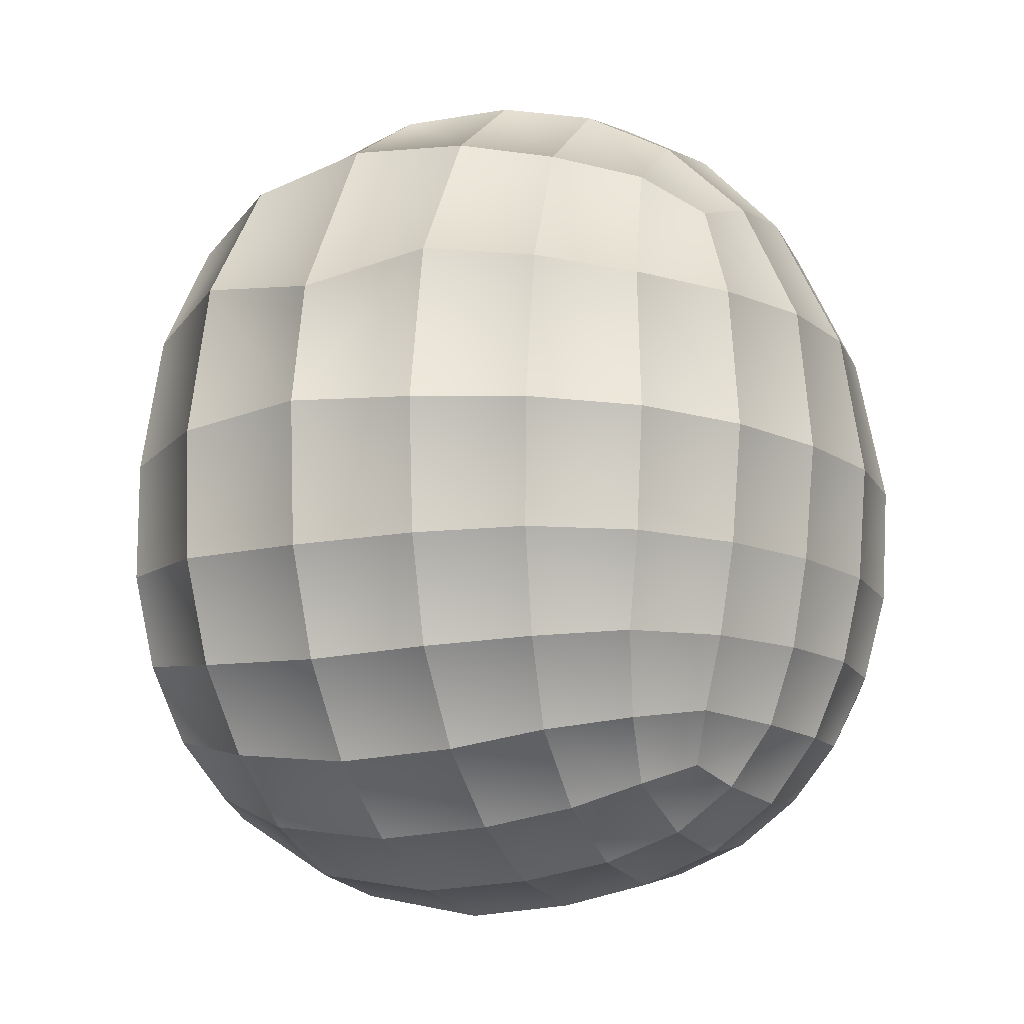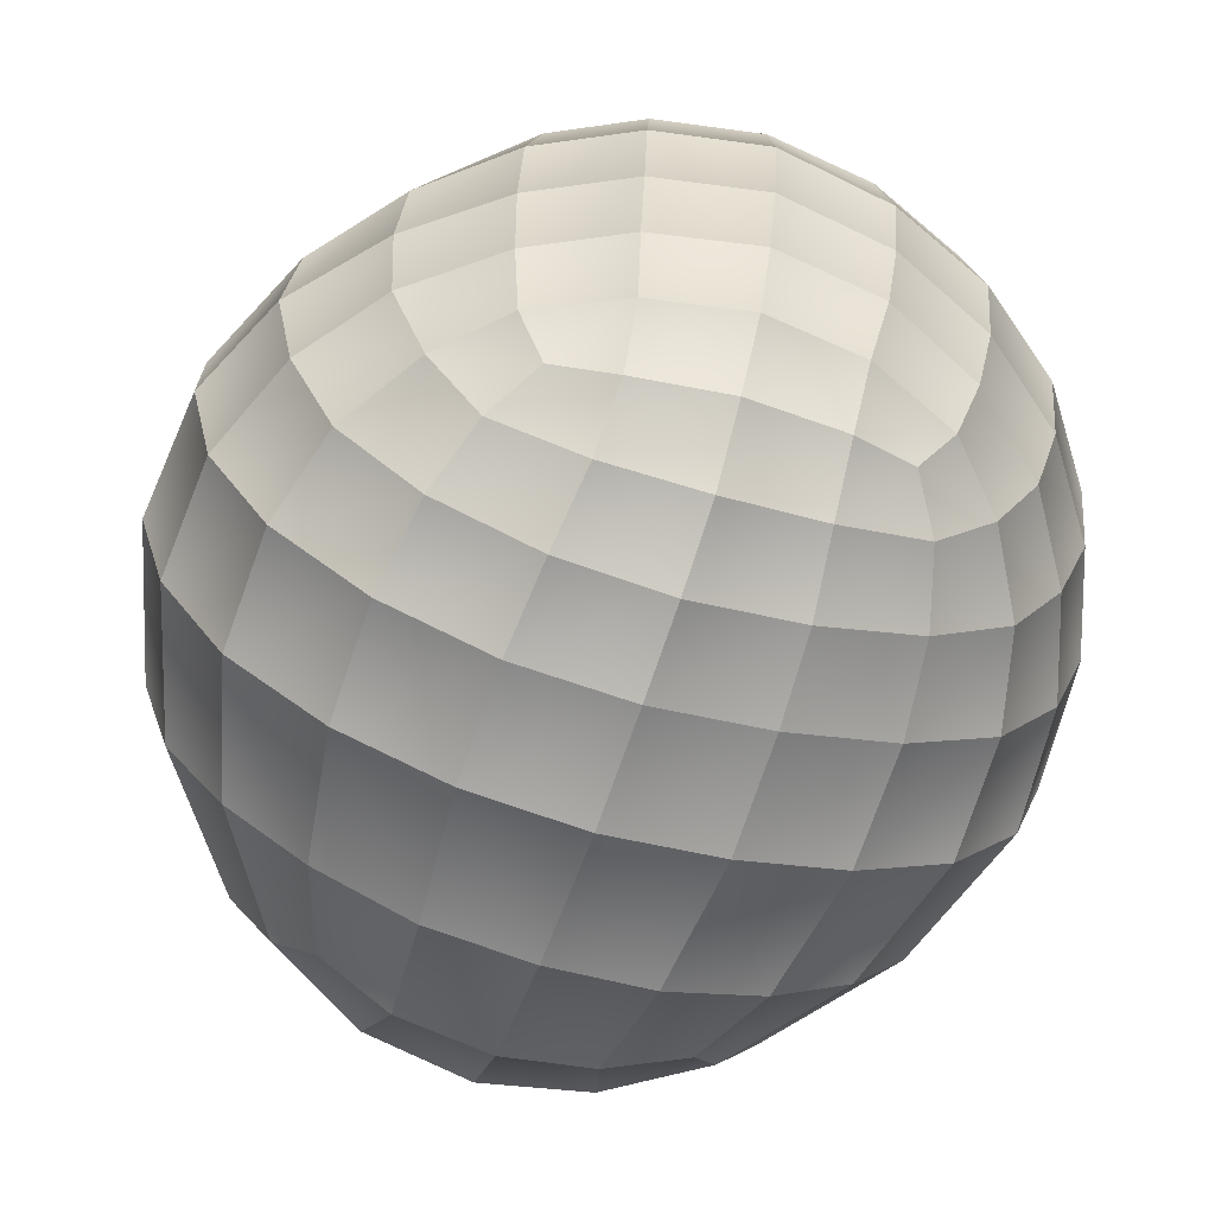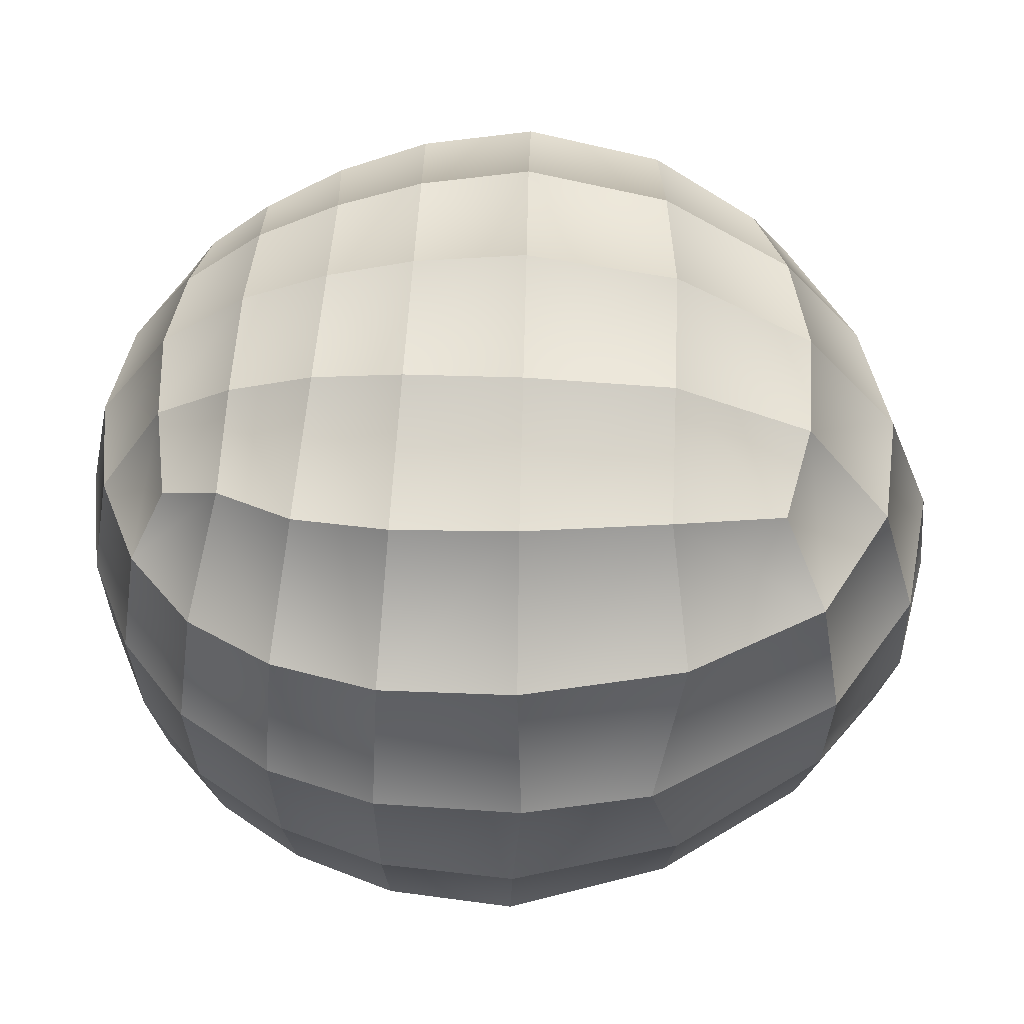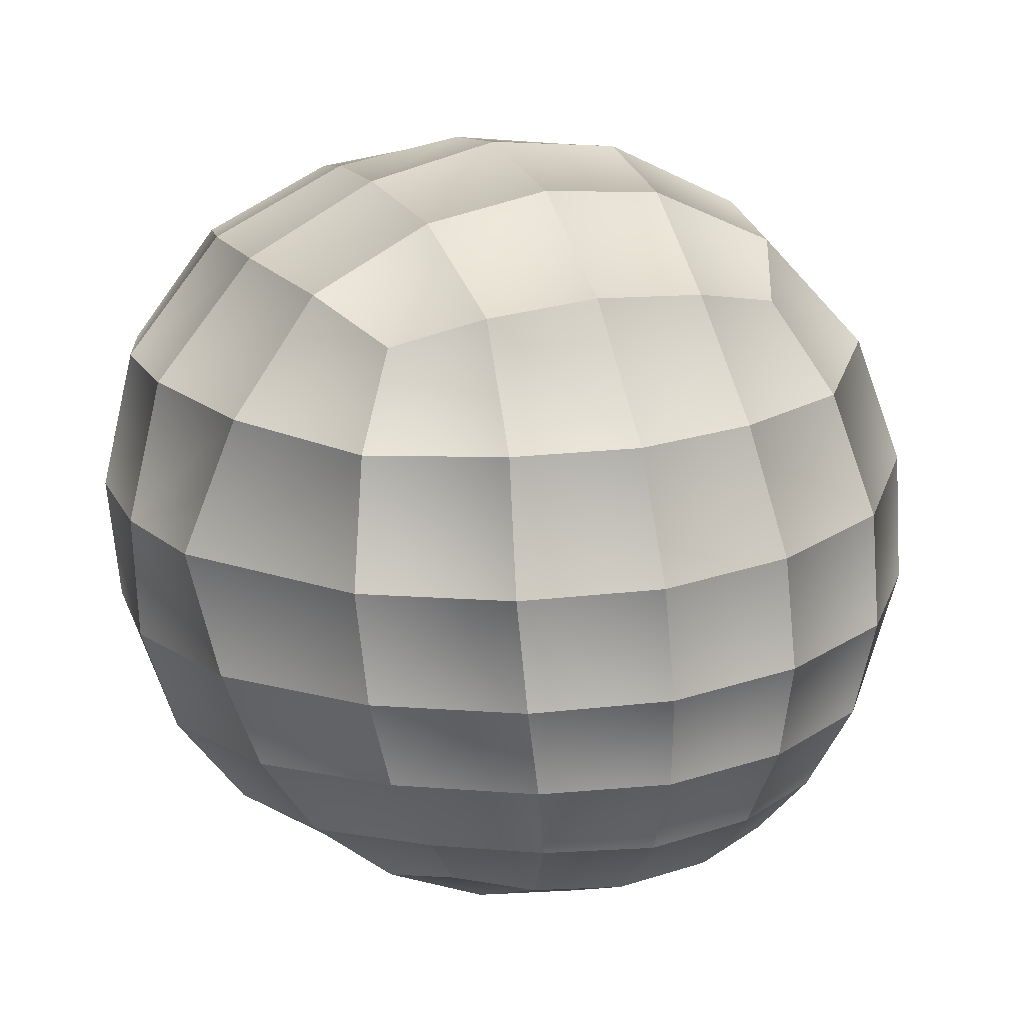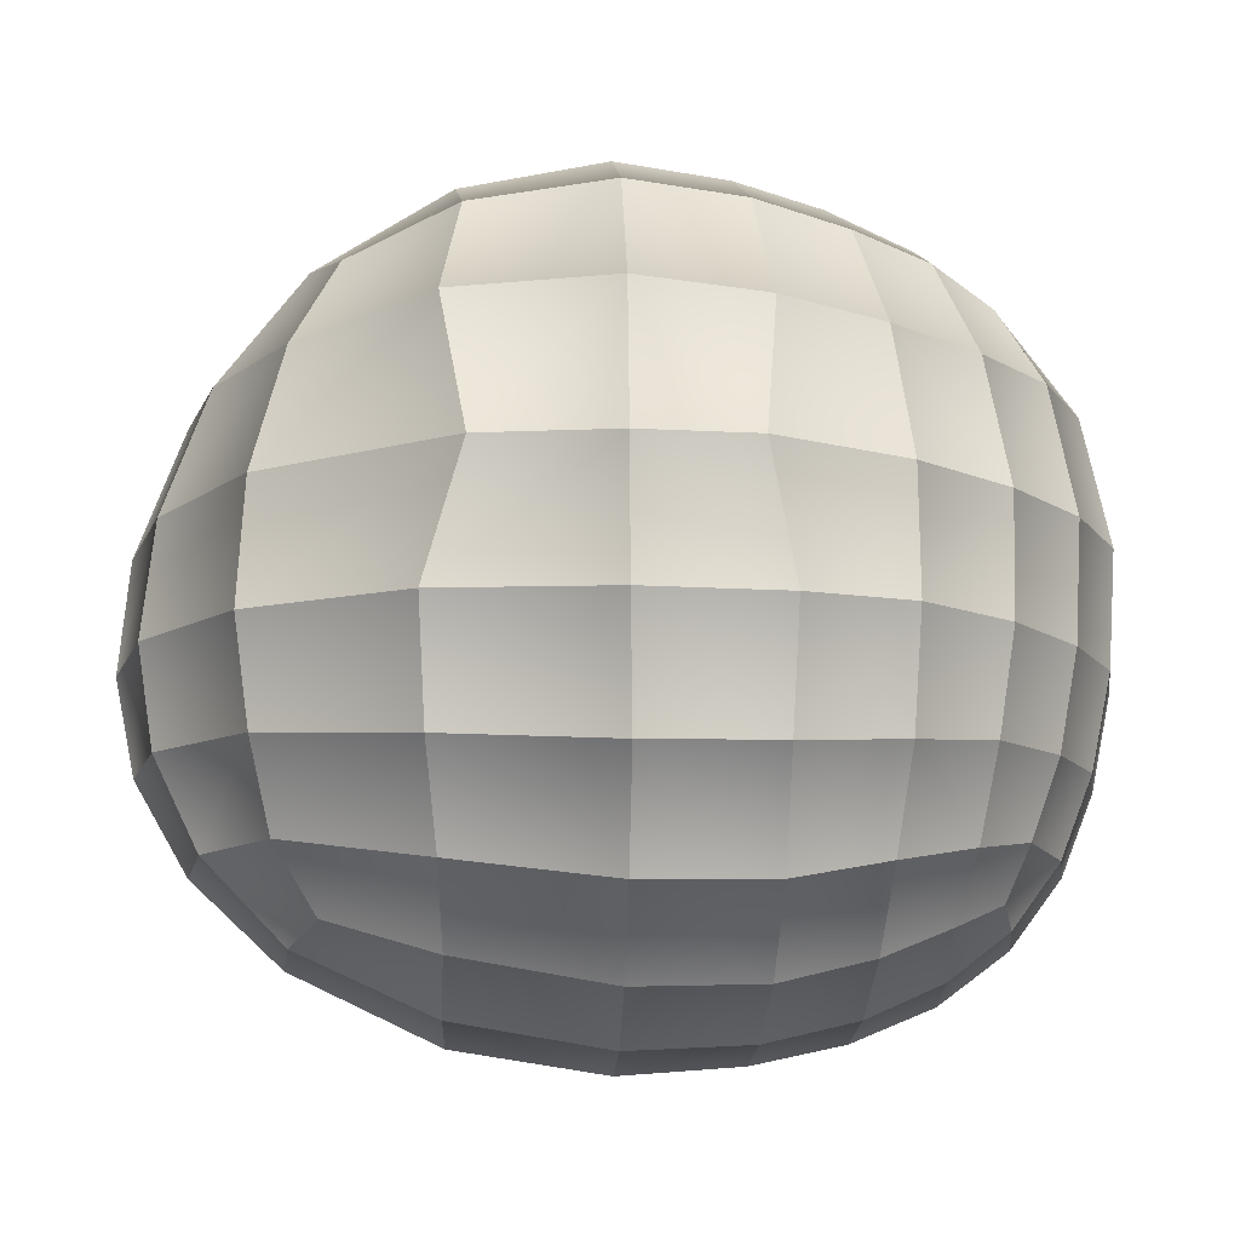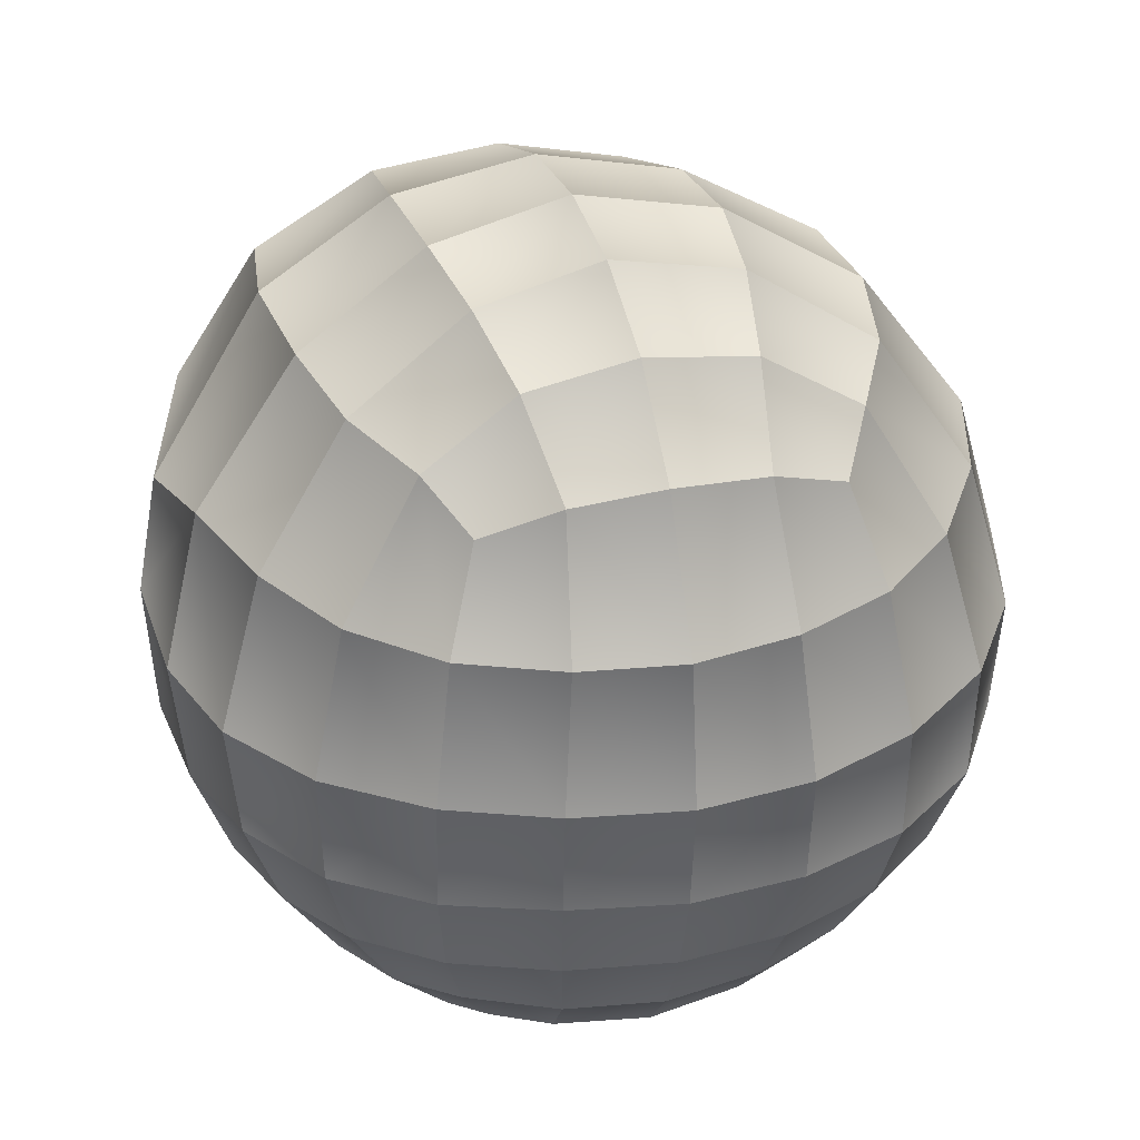
<metadata>
{"format":"obj","ext":"obj","renderer":"f3d","projection":"perspective","resolution":1024,"background":"white","views":[{"elev":-13.9,"azim":114.4,"up":"+Y"},{"elev":-64.2,"azim":-18.4,"up":"+Z"},{"elev":48.9,"azim":91.7,"up":"+Z"},{"elev":17.3,"azim":158.5,"up":"+Z"},{"elev":-12.9,"azim":-93.1,"up":"+Z"},{"elev":34.2,"azim":165.1,"up":"+Y"}]}
</metadata>
<code>
o PotatoC1
v 0.03095 -0.01789 0.01516
v 0.03329 -0.01867 0.003464
v 0.0323 -0.01816 -0.006636
v 0.0139 -0.007348 0.032
v 0.002652 -0.01437 0.03216
v 0.01417 0.002495 0.03222
v 0.002664 -0.007016 0.03401
v 0.002697 0.002446 0.035
v -0.00852 -0.006967 0.03267
v -0.008982 0.002324 0.03389
v 0.02549 0.002492 0.0262
v 0.03719 0.00304 0.00371
v 0.002775 0.01509 0.03274
v -0.007982 0.01432 0.03175
v 0.02359 0.01485 0.02532
v -0.02482 0.015 -0.02274
v -0.02547 -0.01638 -0.02277
v -0.0132 -0.02594 -0.02411
v -0.01567 -0.02755 -0.01994
v -0.01621 -0.02177 -0.02618
v -0.02789 0.0154 0.01697
v -0.01515 0.02268 0.02328
v -0.02987 0.01593 -0.01507
v -0.03256 0.01645 -0.005745
v -0.01803 0.02671 -0.02047
v -0.02311 0.02932 -0.005201
v -0.02162 0.02824 -0.01358
v -0.009259 0.03237 -0.02036
v -0.02784 -0.008547 -0.02447
v -0.02812 0.002094 -0.02461
v -0.01974 -0.008424 -0.03065
v -0.01979 0.001953 -0.0309
v -0.0262 -0.01658 0.01554
v -0.01472 -0.02145 0.02401
v -0.01835 -0.01498 0.02529
v -0.03137 -0.01763 -0.005929
v -0.02951 -0.01721 -0.01511
v 0.02705 -0.008765 -0.02378
v -0.01843 -0.01605 -0.02867
v 0.01903 -0.008665 -0.02934
v -0.000126 -0.01603 -0.03298
v -0.000285 -0.008394 -0.03467
v -0.009535 -0.01595 -0.03212
v -0.01523 -0.02975 0.01458
v -0.02169 -0.02383 0.01478
v -0.01722 -0.031 -0.005794
v -0.01672 -0.02964 -0.01375
v 0.02132 -0.02347 -0.0209
v 0.01648 -0.02842 -0.0197
v 0.01646 -0.02248 -0.02565
v 7.1e-05 -0.02853 -0.02582
v -0.008126 -0.03111 -0.02012
v -0.007949 -0.02731 -0.02534
v -0.01908 0.01379 0.02667
v 0.02446 0.01483 -0.02297
v -0.0179 0.01454 -0.02855
v 0.01735 0.01441 -0.02878
v -0.009341 0.01455 -0.03228
v -0.03362 0.01338 0.004783
v 0.02391 0.02806 0.01499
v -0.01961 0.02624 0.01537
v 0.02032 0.0244 0.02268
v 0.01256 0.02648 0.02487
v -0.007127 0.02535 0.02502
v 0.02412 0.02944 -0.005907
v 0.0176 0.02632 -0.02083
v 0.01457 0.02311 -0.02576
v -0.008351 0.0258 -0.02707
v -0.01499 0.0234 -0.0257
v -0.02263 0.02873 0.004836
v 0.01349 0.03386 0.0153
v -0.008449 0.03241 0.01534
v 0.01321 0.03721 -0.005367
v 0.01159 0.03558 -0.01332
v -0.01094 0.03709 -0.004867
v -0.01035 0.03589 -0.01301
v 0.009641 0.03196 -0.02047
v 0.000336 0.03386 -0.02074
v -0.02961 -0.008147 0.01642
v -0.03115 0.002352 0.01714
v -0.02039 -0.007343 0.02689
v -0.02117 0.002249 0.02793
v -0.03312 -0.008555 -0.01593
v -0.03377 0.002175 -0.01609
v 0.02743 0.001835 -0.02444
v 0.01902 0.001715 -0.03019
v -0.000366 0.00171 -0.03546
v -0.01028 -0.008318 -0.03398
v -0.01043 0.001801 -0.0345
v -0.03046 -0.01763 0.004278
v 0.03378 -0.008902 0.01569
v 0.02383 -0.01612 0.02516
v 0.02557 -0.007999 0.02614
v -0.006863 -0.02124 0.02774
v -0.007636 -0.01424 0.03075
v 0.03552 -0.009195 -0.007082
v 0.03247 -0.00885 -0.01599
v 0.02943 -0.01748 -0.01521
v 0.02514 -0.01677 -0.02225
v 0.01818 -0.01643 -0.02776
v 0.009351 -0.01622 -0.03132
v 0.009624 -0.008484 -0.03278
v -0.01705 -0.03153 0.003911
v 0.02614 -0.02519 0.01443
v 0.02674 -0.02601 -0.006478
v 0.02487 -0.0246 -0.01425
v 0.01808 -0.03039 -0.01387
v 0.01377 -0.0267 -0.0238
v 0.008471 -0.028 -0.02502
v 0.0312 0.01647 0.01572
v 0.01345 0.01494 0.03064
v 0.03307 0.01657 -0.006655
v 0.02959 0.01579 -0.01557
v 0.008755 0.01441 -0.0323
v -0.000344 0.01431 -0.03351
v 0.02534 0.02992 0.004057
v 0.002988 0.02687 0.02585
v 0.02177 0.02787 -0.01397
v 0.007842 0.02552 -0.02707
v -7e-06 0.02644 -0.02772
v 0.01413 0.03702 0.004291
v -0.01041 0.03605 0.004623
v 0.002538 0.03508 0.01524
v 0.001473 0.03993 -0.004944
v 0.000877 0.03827 -0.01305
v -0.03522 -0.006858 0.004597
v 0.03409 0.002585 0.01588
v 0.03657 0.002278 -0.007244
v 0.03347 0.00198 -0.01652
v 0.009685 0.001655 -0.03373
v 0.03653 -0.009428 0.003622
v 0.01317 -0.01493 0.03068
v 0.0276 -0.0266 0.003428
v 0.03518 0.01396 0.003724
v 0.002035 0.03906 0.00445
v -0.006009 -0.02782 0.02305
v 0.001979 -0.02913 0.02327
v 0.002401 -0.02174 0.02898
v 0.01035 -0.02862 0.02304
v 0.01211 -0.02206 0.02784
v 0.01758 -0.02765 0.02091
v 0.02015 -0.02259 0.02398
v 0.000239 -0.03274 -0.02016
v 0.00871 -0.03179 -0.02001
v 0.000346 -0.03536 -0.01355
v 0.000536 -0.03695 -0.005838
v 0.009693 -0.03424 -0.01364
v 0.0104 -0.03562 -0.005974
v 0.01927 -0.0318 -0.006232
v 0.000811 -0.0376 0.003429
v 0.01098 -0.03614 0.003328
v 0.01997 -0.03241 0.003372
v -0.007712 -0.03362 0.01426
v 0.001426 -0.0354 0.01401
v 0.01076 -0.03429 0.01402
v 0.01925 -0.03077 0.01423
v -0.008501 -0.02234 -0.02921
v 7.6e-05 -0.02283 -0.03012
v 0.008673 -0.02281 -0.02885
v -0.0128 -0.02646 0.02107
v -0.008699 -0.03355 -0.01358
v -0.008851 -0.03514 -0.005799
v -0.008752 -0.03574 0.003679
v -0.03608 0.00249 0.004546
v -0.03641 0.002451 -0.006296
v -0.03539 -0.008895 -0.006291
v -0.02088 -0.0229 -0.02115
v -0.02406 -0.02399 -0.01407
v -0.02482 -0.02516 -0.005791
v -0.02425 -0.02542 0.004081
f 1 91 131 2
f 91 1 92 93
f 1 104 142 92
f 104 1 2 133
f 2 131 96 3
f 133 2 3 105
f 3 98 106 105
f 98 3 96 97
f 4 6 11 93
f 6 4 7 8
f 4 132 5 7
f 132 4 93 92
f 7 5 95 9
f 5 138 94 95
f 138 5 132 140
f 6 8 13 111
f 11 6 111 15
f 8 7 9 10
f 8 10 14 13
f 10 9 81 82
f 9 95 35 81
f 10 82 54 14
f 11 127 91 93
f 127 11 15 110
f 12 134 112 128
f 12 128 96 131
f 12 131 91 127
f 12 127 110 134
f 111 13 117 63
f 13 14 64 117
f 14 54 22 64
f 15 62 60 110
f 62 15 111 63
f 16 23 84 30
f 23 16 25 27
f 16 56 69 25
f 56 16 30 32
f 17 167 20 39
f 167 17 37 168
f 17 29 83 37
f 29 17 39 31
f 18 20 167 19
f 20 18 53 157
f 18 19 52 53
f 19 47 161 52
f 47 19 167 168
f 39 20 157 43
f 21 59 70 61
f 59 21 80 164
f 80 21 54 82
f 54 21 61 22
f 64 22 61 72
f 23 24 165 84
f 24 23 27 26
f 24 59 164 165
f 59 24 26 70
f 27 25 28 76
f 25 69 68 28
f 26 27 76 75
f 70 26 75 122
f 76 28 78 125
f 78 28 68 120
f 29 30 84 83
f 30 29 31 32
f 31 39 43 88
f 32 31 88 89
f 32 89 58 56
f 33 79 81 35
f 79 33 90 126
f 33 45 170 90
f 45 33 35 34
f 34 35 95 94
f 34 160 44 45
f 160 34 94 136
f 36 90 170 169
f 90 36 166 126
f 36 37 83 166
f 37 36 169 168
f 38 99 98 97
f 99 38 40 100
f 38 85 86 40
f 85 38 97 129
f 100 40 102 101
f 40 86 130 102
f 41 158 159 101
f 158 41 43 157
f 41 42 88 43
f 42 41 101 102
f 42 87 89 88
f 87 42 102 130
f 44 160 136 153
f 44 153 163 103
f 44 103 170 45
f 46 47 168 169
f 47 46 162 161
f 46 103 163 162
f 103 46 169 170
f 48 106 98 99
f 106 48 49 107
f 48 99 100 50
f 48 50 108 49
f 49 108 109 144
f 107 49 144 147
f 108 50 159 109
f 50 100 101 159
f 51 109 159 158
f 109 51 143 144
f 143 51 53 52
f 53 51 158 157
f 52 161 145 143
f 55 57 86 85
f 57 55 66 67
f 55 113 118 66
f 113 55 85 129
f 56 58 68 69
f 57 114 130 86
f 114 57 67 119
f 58 115 120 68
f 115 58 89 87
f 60 116 134 110
f 116 60 71 121
f 60 62 63 71
f 61 70 122 72
f 63 117 123 71
f 117 64 72 123
f 65 118 113 112
f 118 65 73 74
f 65 116 121 73
f 116 65 112 134
f 66 118 74 77
f 67 66 77 119
f 71 123 135 121
f 72 122 135 123
f 74 73 124 125
f 73 121 135 124
f 77 74 125 78
f 75 76 125 124
f 122 75 124 135
f 77 78 120 119
f 79 80 82 81
f 80 79 126 164
f 83 84 165 166
f 87 130 114 115
f 92 142 140 132
f 94 138 137 136
f 96 128 129 97
f 142 104 156 141
f 156 104 133 152
f 105 106 107 149
f 133 105 149 152
f 149 107 147 148
f 112 113 129 128
f 115 114 119 120
f 164 126 166 165
f 136 137 154 153
f 137 139 155 154
f 139 137 138 140
f 139 141 156 155
f 141 139 140 142
f 143 145 147 144
f 145 146 148 147
f 146 145 161 162
f 146 150 151 148
f 150 146 162 163
f 148 151 152 149
f 151 150 154 155
f 150 163 153 154
f 152 151 155 156

</code>
